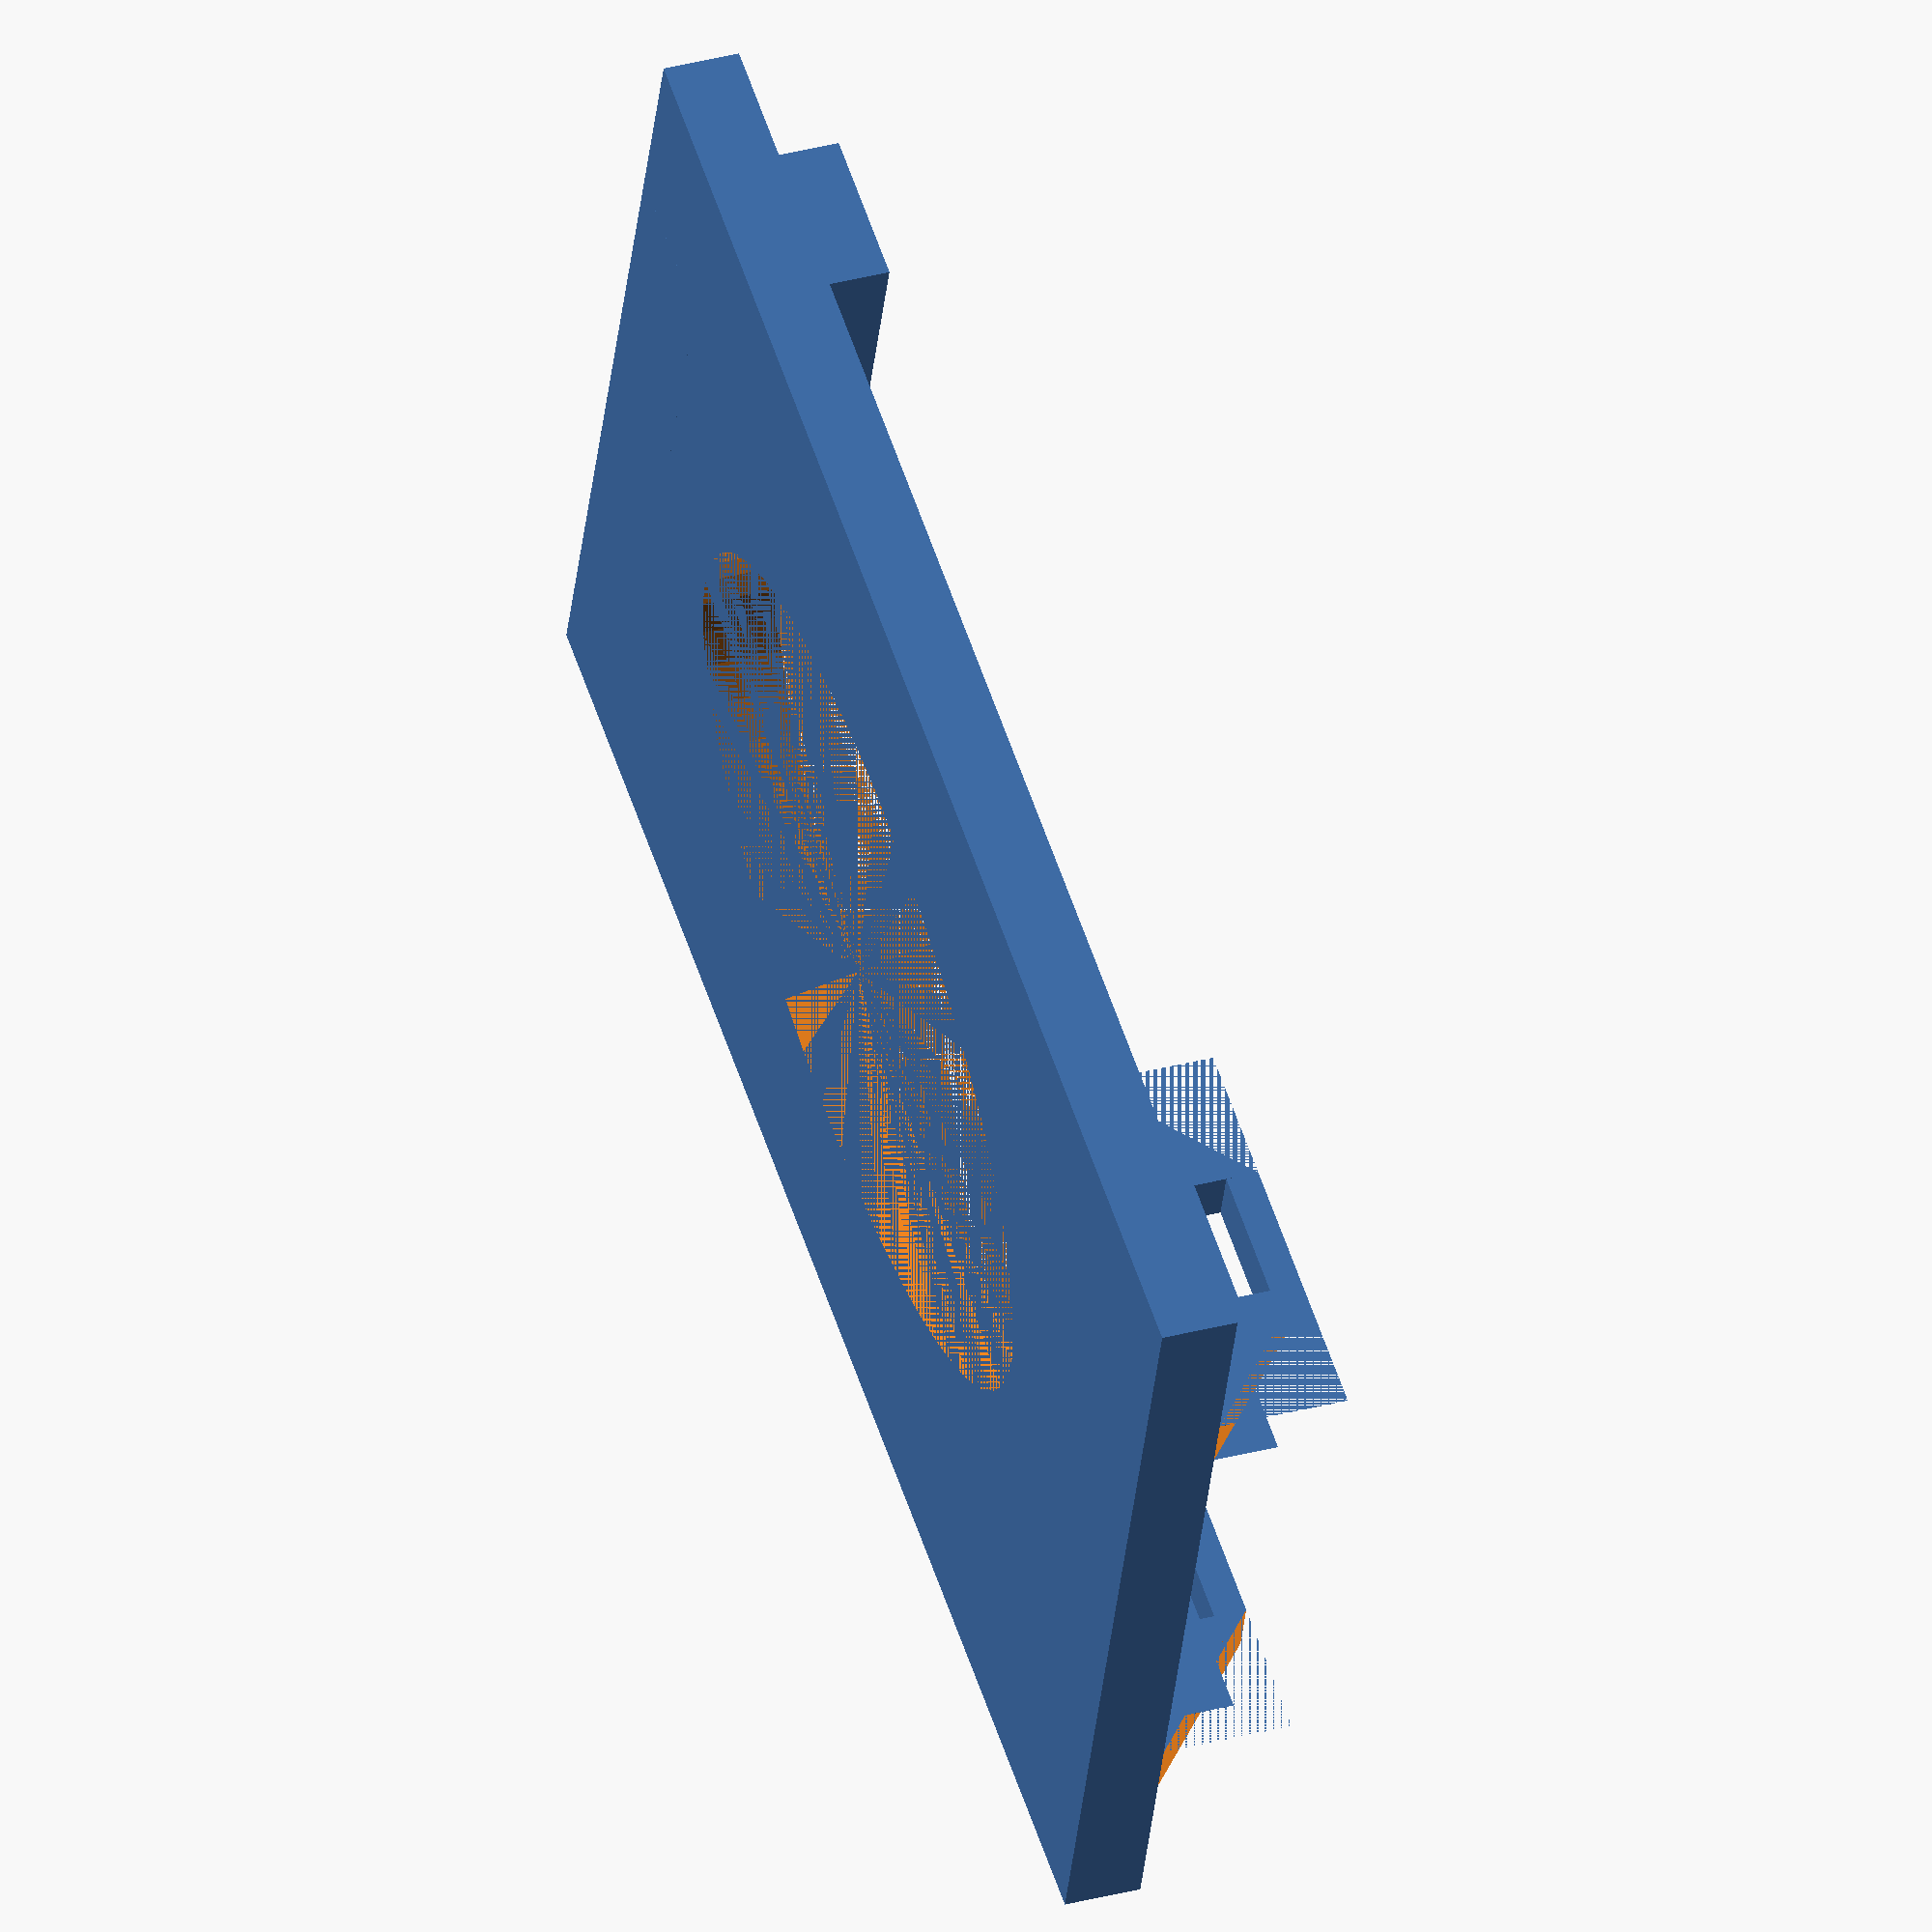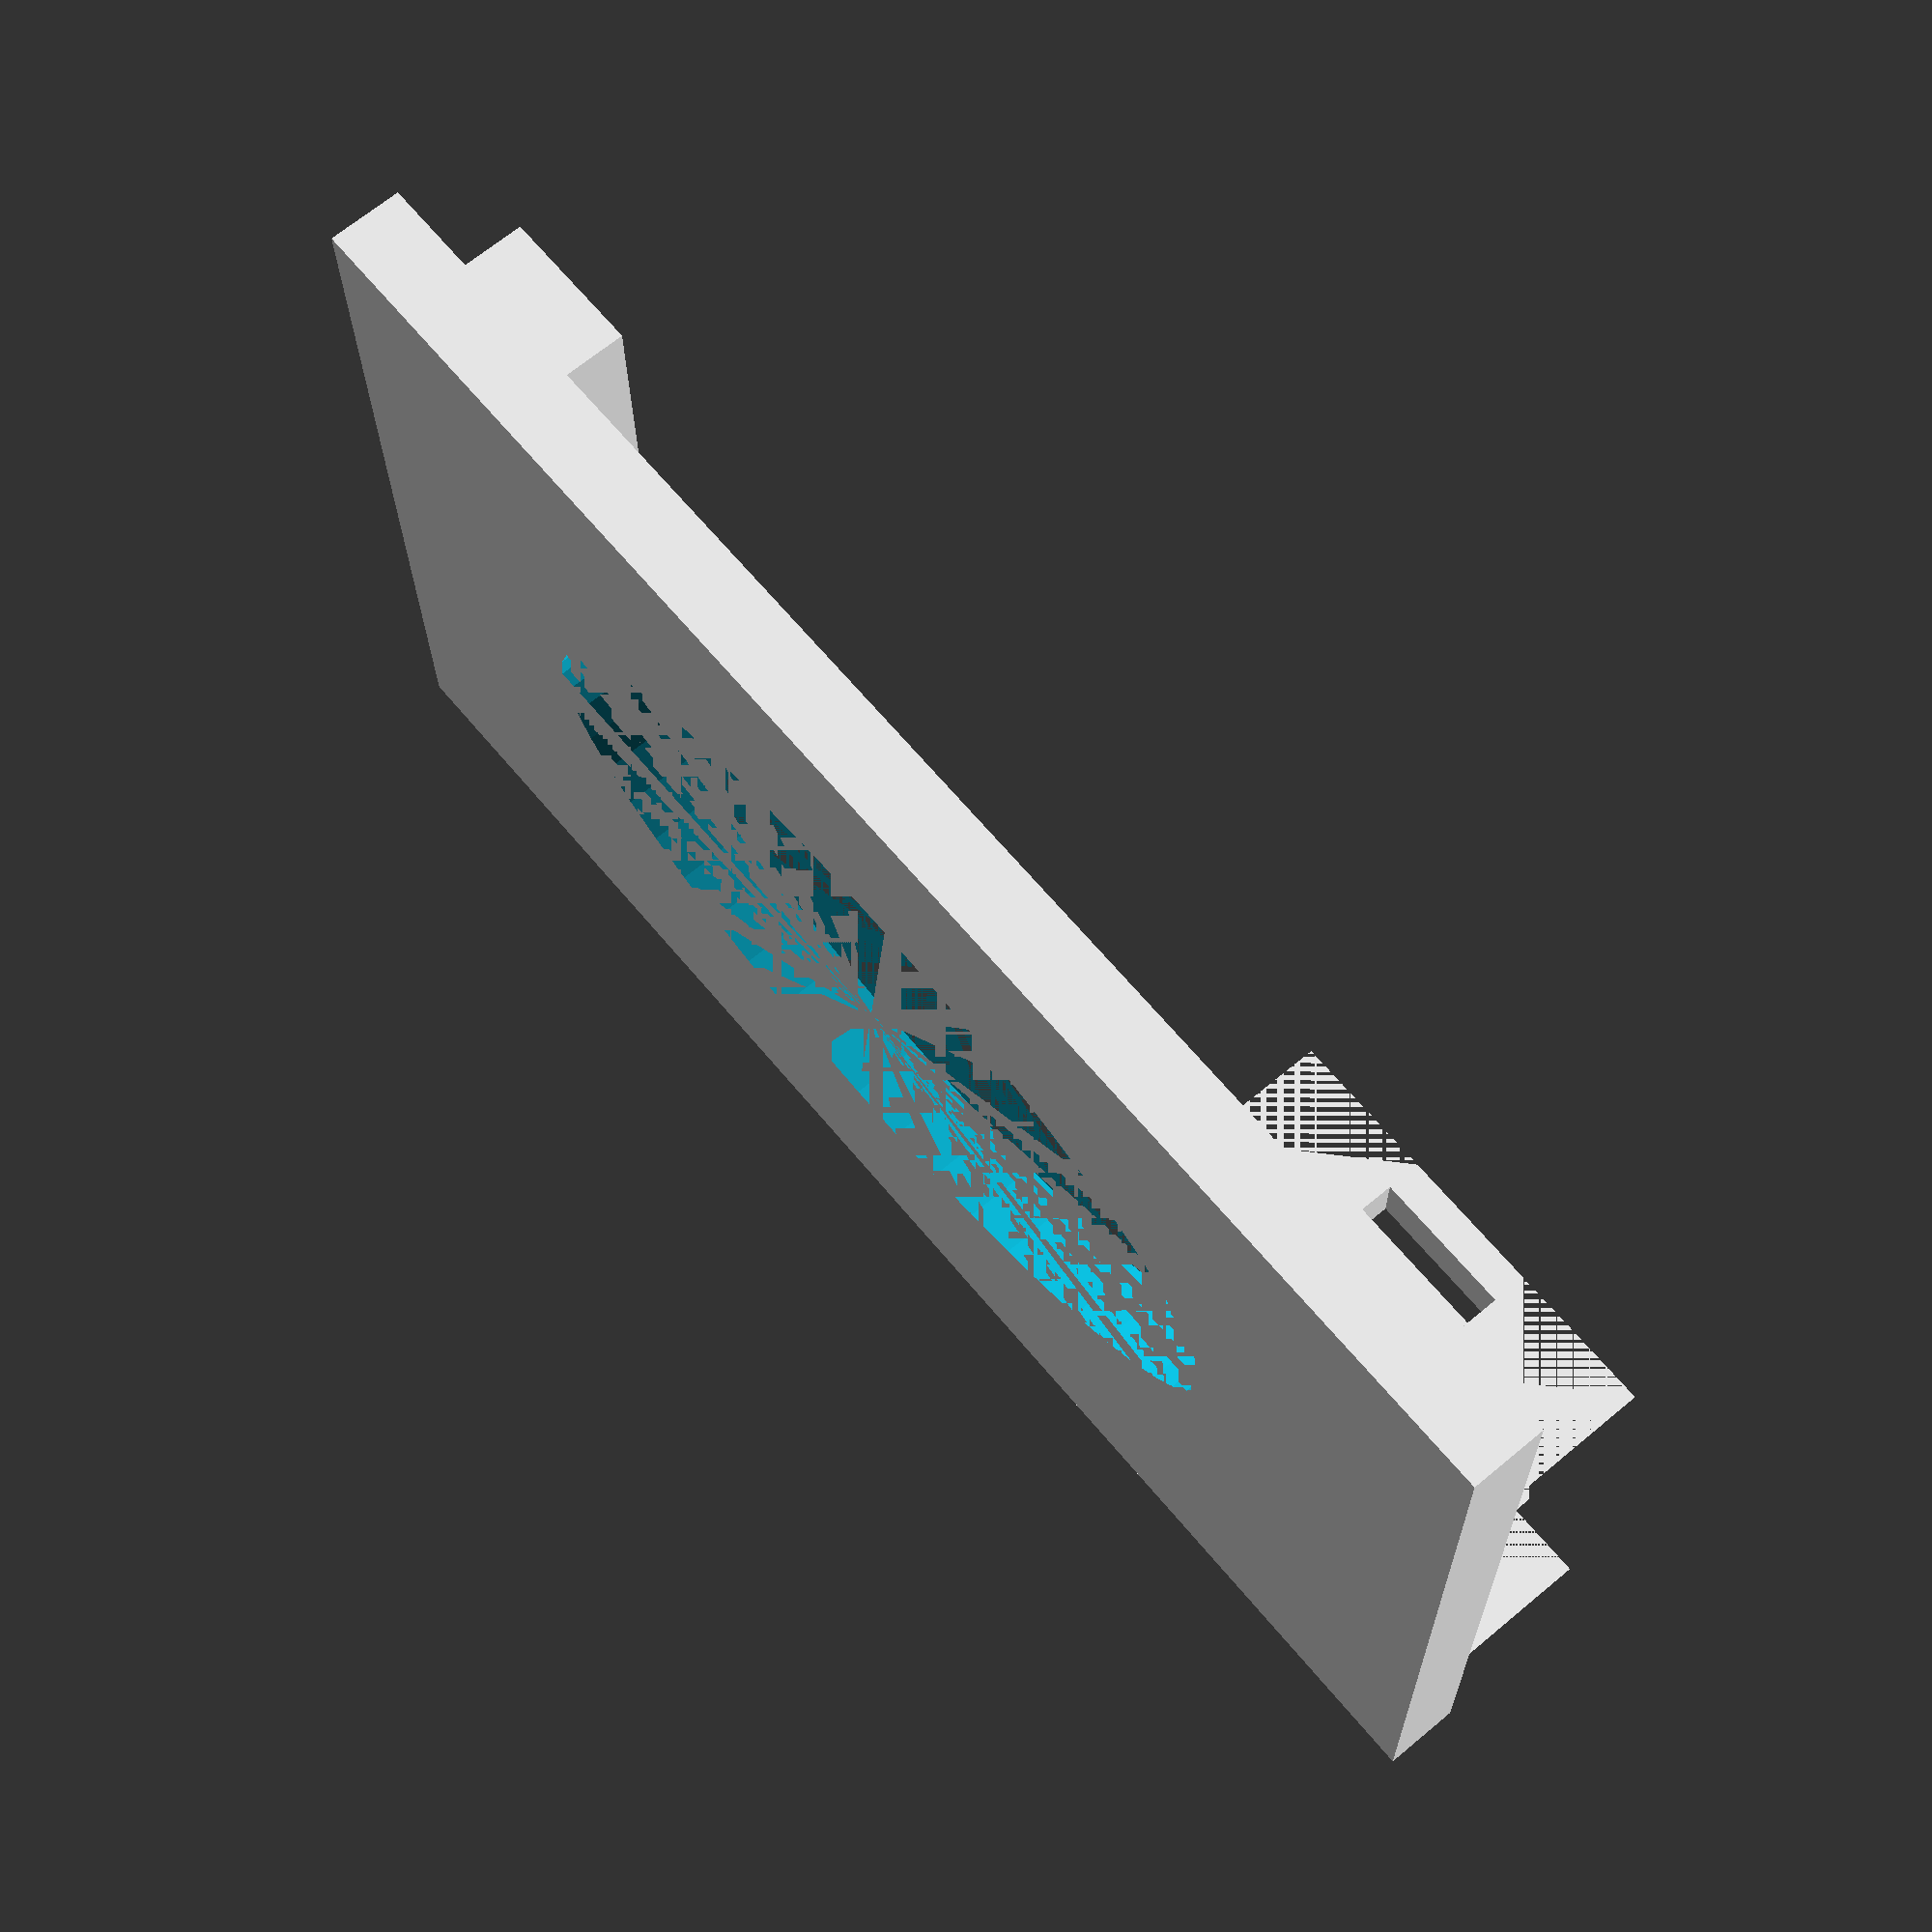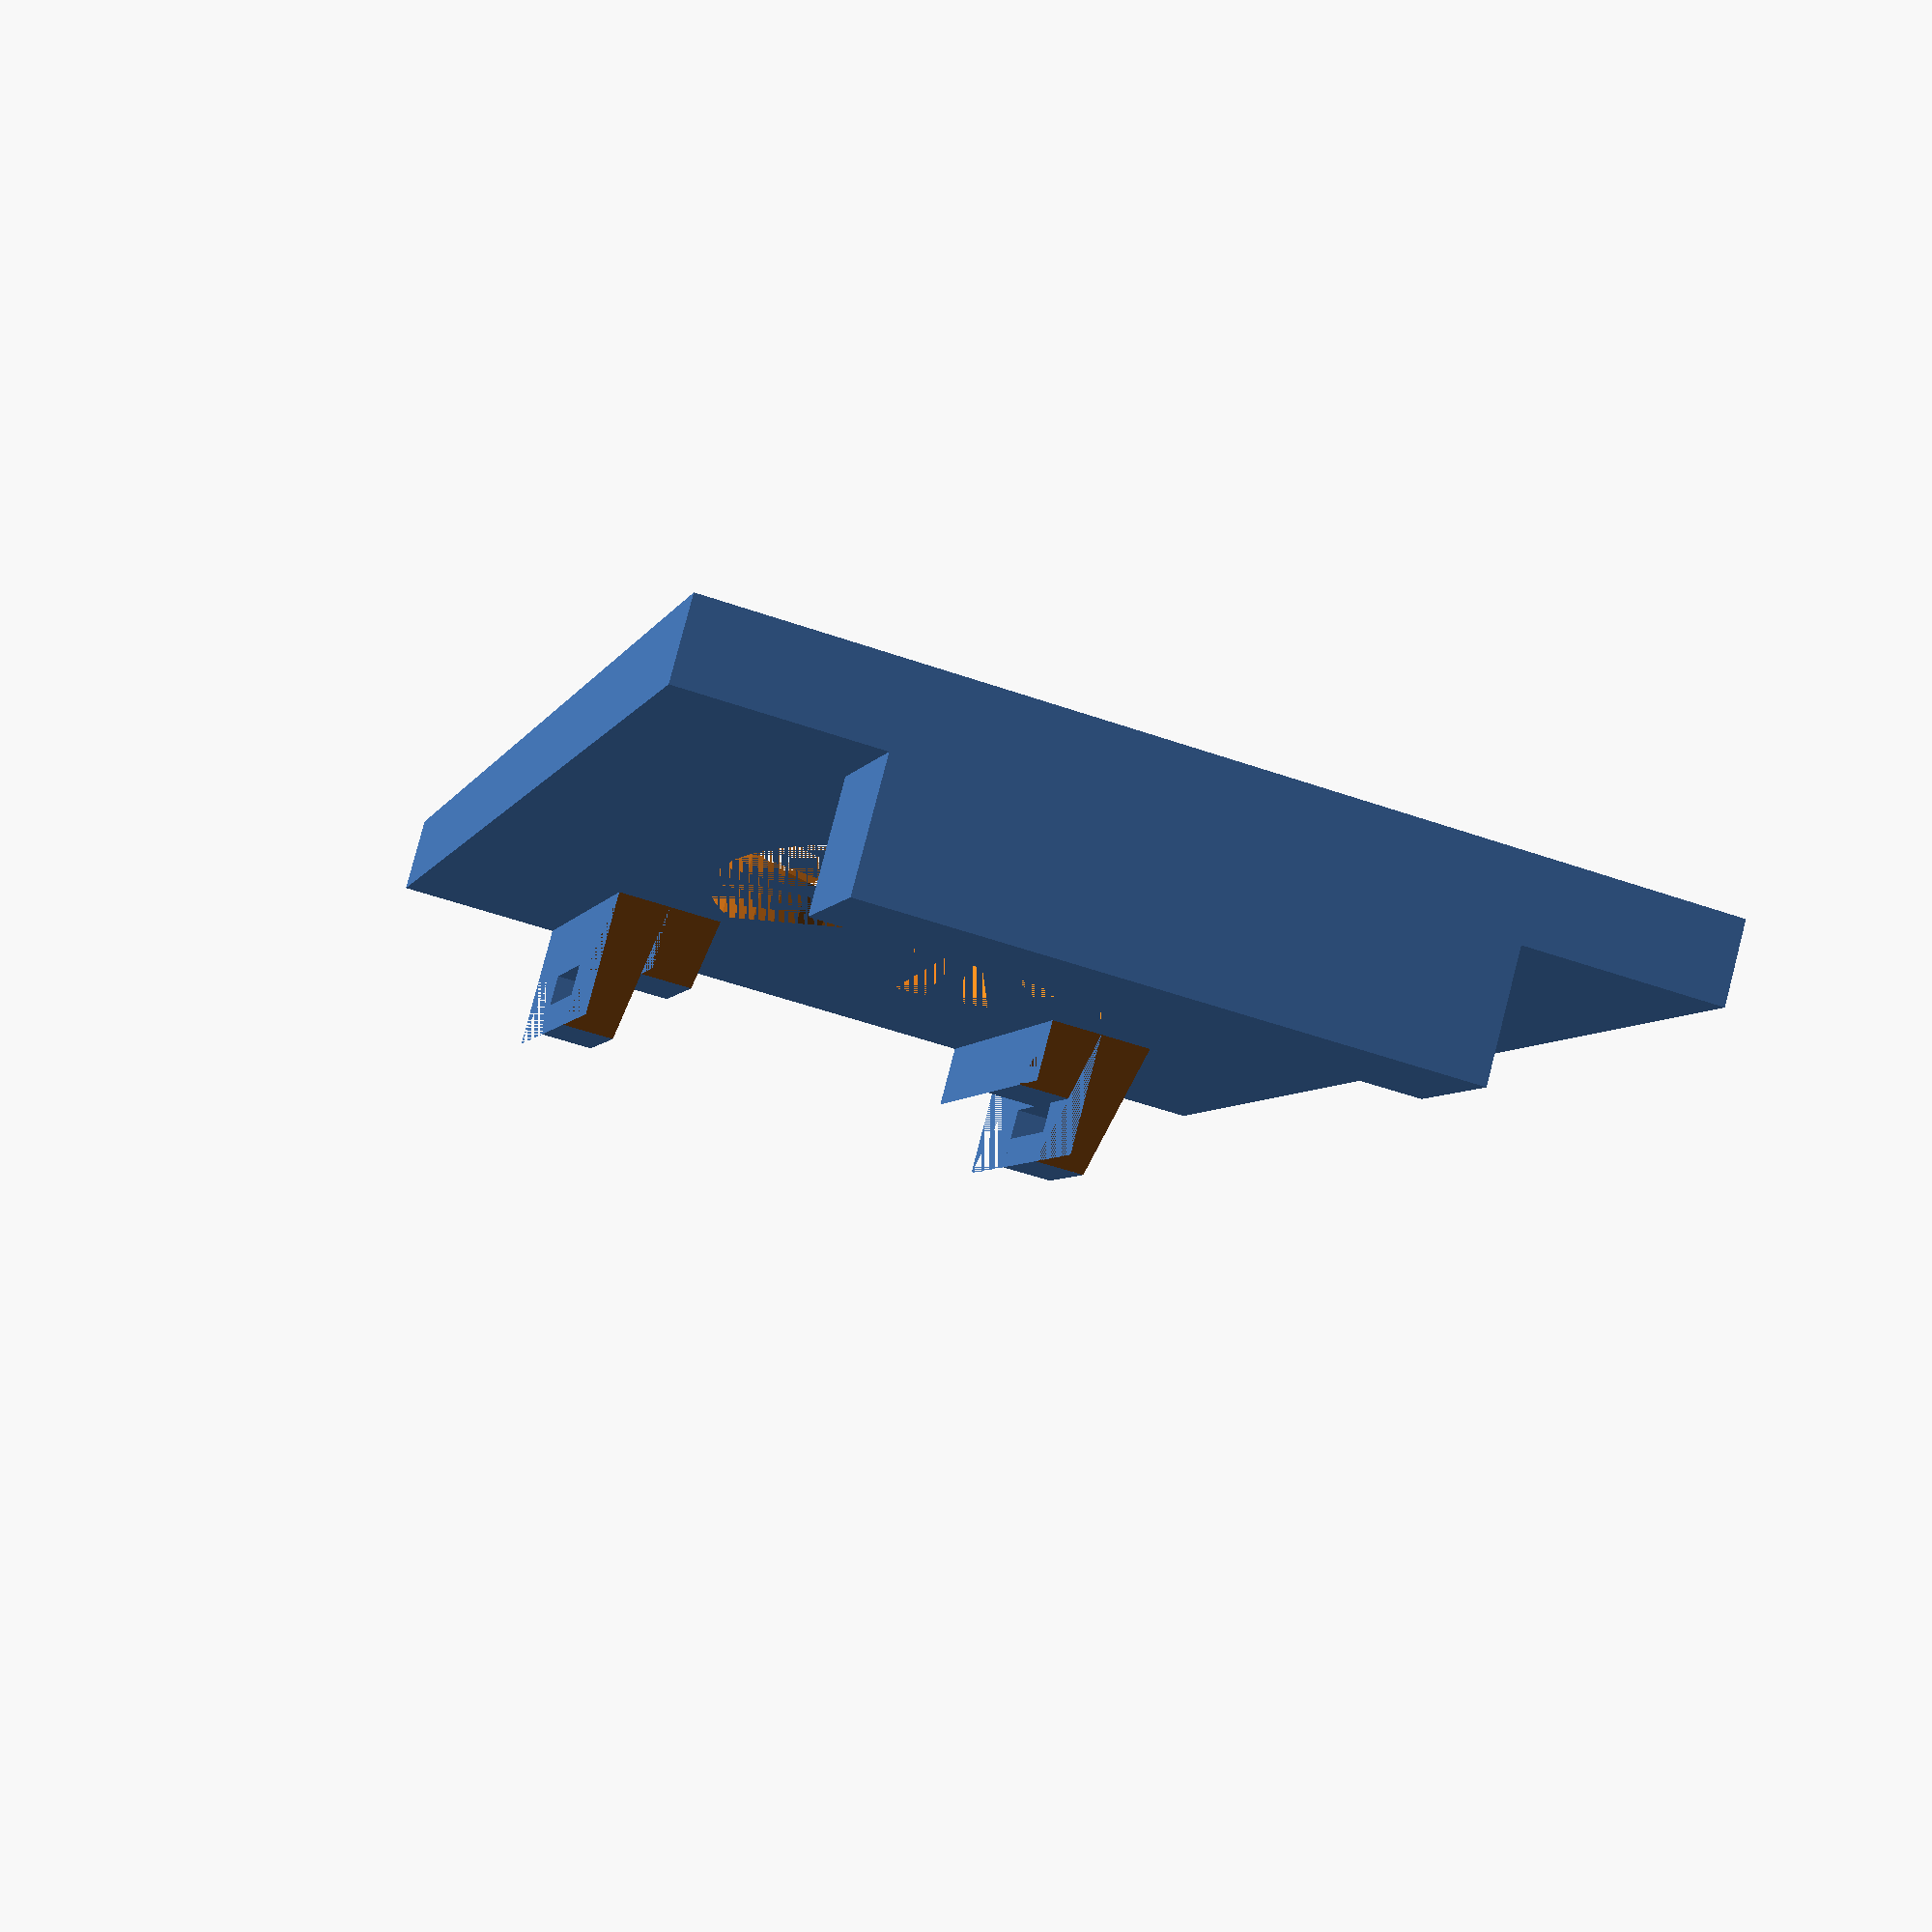
<openscad>
/*
OpenSCAD reverse engineering of RichRap's Quick-Fit attachment plate.
( https://www.thingiverse.com/thing:19590 )

It's intended to be used in the construction of other x-carriages etc.,
not used on its own - it currently doesn't have any kind of anchor-point.
I plan on making a RepRap Snappy extruder plaform for the quick-fit
attachment.

Note: the hinge doesn't print well, when the model is printed flat.
When I printed it hinge-end-down, standing up, it actually printed decently.
A little rough near the latch, but functional.  I did thicken the plate
from 4.28mm to 6mm, to improve stability while printing.

I've taken most measurements from the STL files, presumably derived from
the SketchUp files, so the numbers are pretty arbitrary-looking.  The
only deviations-from-source I know of are:
1. I stripped off the x-carriage bits
2. Also skipped the zip-tie holes and grooves
3. The shape of the big tool-hole in the middle was somewhat inscrutable, so now it's an ellipse
4. Technically the resolution of the circles may be different
I think everything else should be accurate to within a hundredth of a mm.
*/

$fn = 50;

LATCH_TYPE = 3; // 1=original, 2=bar, 3=multibar

PLATE_SIZE_Z = 6; //4.28
PLATE_SIZE_X = 122.1398;
PLATE_SIZE_Y = 72.09;

HINGE_FLOOR_X = 20.5;

// Side ramps are assumed to end at the edge of the plate
SIDE_RAMP_GAP_Y = 28.6;
SIDE_RAMP_SIZE_Y = 4.275;
SIDE_RAMP_SIZE_Z = 5.1;
SIDE_RAMP_1_SIZE_X = 5.5267; // Short one near center
SIDE_RAMP_2_SIZE_X = 10.7464; // Flat segment
SIDE_RAMP_3_SIZE_X = 16.7225; // Long one near edge


// Latch type 1
LATCH_SEAT_SMALL_HOLE_DIAM = 4.4;
LATCH_SEAT_BIG_HOLE_DIAM = 13.5983;
LATCH_SEAT_HOLE_X_OFFSET = 6.2733;
LATCH_SEAT_SIZE_X = 15.4733;
LATCH_SEAT_SIZE_Y = LATCH_SEAT_BIG_HOLE_DIAM*1.5;//TODO
LATCH_SEAT_SIZE_Z = 5.6;

// Latch type 2
BRACKET_SKEW_X = 1*SIDE_RAMP_1_SIZE_X;
BRACKET_1_SIZE_X = 2*SIDE_RAMP_1_SIZE_X;// + BRACKET_SKEW_X;
BRACKET_3_SIZE_X = SIDE_RAMP_3_SIZE_X - BRACKET_SKEW_X;
BRACKET_SIZE_Z = 2*SIDE_RAMP_SIZE_Z;
BRACKET_TOP_SIZE_Z = (BRACKET_SIZE_Z - SIDE_RAMP_SIZE_Z) / 2;
BRACKET_LATCH_SIZE_X = SIDE_RAMP_2_SIZE_X - 1;
BRACKET_LATCH_SIZE_Y = SIDE_RAMP_GAP_Y + (4*SIDE_RAMP_SIZE_Y) + 6;
BRACKET_LATCH_SIZE_Z = BRACKET_SIZE_Z - SIDE_RAMP_SIZE_Z - BRACKET_TOP_SIZE_Z - 0.3;
BRACKET_LATCH_HANDLE_SIZE_Z = BRACKET_LATCH_SIZE_Z + (2*BRACKET_TOP_SIZE_Z);

// Latch type 3
BRACKET_LATCH_3_SIZE_Y = BRACKET_LATCH_SIZE_Y/3;


TOOL_HOLE_SIZE_Y = 39.65;
TOOL_HOLE_HINGE_X = 22.077;
TOOL_HOLE_LATCH_X = 24.9733;
TOOL_HOLE_SIZE_X = PLATE_SIZE_X - TOOL_HOLE_HINGE_X - TOOL_HOLE_LATCH_X;

HINGE_OUTER_SIZE_X = 12.42;
HINGE_OUTER_SIZE_Y = 43.15;
HINGE_OUTER_SIZE_Z = 9.5 + PLATE_SIZE_Z;

// Some of these params may not lead to reasonable results if other params are changed - it's kindof a complicated shape, and I haven't worked out the most robustly sensical representation.  Particularly the circular cutout in the hinge.
HINGE_INNER_SIZE_Y = 29.22;
HINGE_INNER_BLOCK_SIZE_X = 7;
HINGE_OVERHANG_SIZE_Z = 4;
HINGE_INNER_BLOCK_SIZE_Z = HINGE_OUTER_SIZE_Z - PLATE_SIZE_Z - HINGE_OVERHANG_SIZE_Z;
HINGE_CIRCLE_CUTOUT_DIAMETER = 10.4;
HINGE_CIRCLE_CUTOUT_REGION_X = 4;
HINGE_CIRCLE_CUTOUT_OFFSET_Z = 0.7;
HINGE_RAMP_SIZE_Z = 1.5;

module quickfit() {
  difference() {
    union() {
      { // Plate
        cube([PLATE_SIZE_X, PLATE_SIZE_Y, PLATE_SIZE_Z]);
      }
      { // Latch seat
        if (LATCH_TYPE == 1) {
          translate([PLATE_SIZE_X-LATCH_SEAT_SIZE_X, (PLATE_SIZE_Y-LATCH_SEAT_SIZE_Y)/2, PLATE_SIZE_Z]) {
            difference() {
              cube([LATCH_SEAT_SIZE_X, LATCH_SEAT_SIZE_Y, LATCH_SEAT_SIZE_Z]);
              translate([LATCH_SEAT_HOLE_X_OFFSET, LATCH_SEAT_SIZE_Y/2, 0]) {
                cylinder(d=LATCH_SEAT_BIG_HOLE_DIAM, h=LATCH_SEAT_SIZE_Z);
              };
            };
          };
        } else if (LATCH_TYPE == 2 || LATCH_TYPE == 3) {
          // (Derived from side ramps)
          for (i = [-1,1]) {
            translate([0, i * (((SIDE_RAMP_GAP_Y+SIDE_RAMP_SIZE_Y)/2)+SIDE_RAMP_SIZE_Y), 0]) {
              translate([PLATE_SIZE_X - BRACKET_1_SIZE_X - SIDE_RAMP_2_SIZE_X - BRACKET_3_SIZE_X, (PLATE_SIZE_Y - SIDE_RAMP_SIZE_Y)/2, PLATE_SIZE_Z]) {
                translate([0,0,0]) {
                  scale([BRACKET_1_SIZE_X, SIDE_RAMP_SIZE_Y, BRACKET_SIZE_Z]) {
                    difference() {
                      cube(1);
                      rotate([0,-45,0])
                        cube(2);
                    }
                  }
                }
                translate([BRACKET_1_SIZE_X,0,0]) {
                  cube([SIDE_RAMP_2_SIZE_X,SIDE_RAMP_SIZE_Y,SIDE_RAMP_SIZE_Z]);
                }
                translate([BRACKET_1_SIZE_X,0,BRACKET_SIZE_Z-BRACKET_TOP_SIZE_Z]) {
                  cube([SIDE_RAMP_2_SIZE_X,SIDE_RAMP_SIZE_Y,BRACKET_TOP_SIZE_Z]);
                }
                translate([BRACKET_1_SIZE_X+SIDE_RAMP_2_SIZE_X,0,0]) {
                  scale([BRACKET_3_SIZE_X, SIDE_RAMP_SIZE_Y, BRACKET_SIZE_Z]) {
                    translate([0,0,1])
                    rotate([0,90,0])
                    difference() {
                      cube(1);
                      rotate([0,-45,0])
                        cube(2);
                    }
                  }
                }
              }
            }
          }
        }
      }
      { // Side ramps
        for (i = [-1,1]) {
          translate([0, i * ((SIDE_RAMP_GAP_Y+SIDE_RAMP_SIZE_Y)/2), 0]) {
            translate([PLATE_SIZE_X - SIDE_RAMP_1_SIZE_X - SIDE_RAMP_2_SIZE_X - SIDE_RAMP_3_SIZE_X, (PLATE_SIZE_Y - SIDE_RAMP_SIZE_Y)/2, PLATE_SIZE_Z]) {
              translate([0,0,0]) {
                scale([SIDE_RAMP_1_SIZE_X, SIDE_RAMP_SIZE_Y, SIDE_RAMP_SIZE_Z]) {
                  difference() {
                    cube(1);
                    rotate([0,-45,0])
                      cube(2);
                  }
                }
              }
              translate([SIDE_RAMP_1_SIZE_X,0,0]) {
                cube([SIDE_RAMP_2_SIZE_X,SIDE_RAMP_SIZE_Y,SIDE_RAMP_SIZE_Z]);
              }
              translate([SIDE_RAMP_1_SIZE_X+SIDE_RAMP_2_SIZE_X,0,0]) {
                scale([SIDE_RAMP_3_SIZE_X, SIDE_RAMP_SIZE_Y, SIDE_RAMP_SIZE_Z]) {
                  translate([0,0,1])
                  rotate([0,90,0])
                  difference() {
                    cube(1);
                    rotate([0,-45,0])
                      cube(2);
                  }
                }
              }
            }
          }
        }
      }
      { // Hinge additive
        translate([0, (PLATE_SIZE_Y-HINGE_OUTER_SIZE_Y)/2, 0])
          cube([HINGE_OUTER_SIZE_X, HINGE_OUTER_SIZE_Y, HINGE_OUTER_SIZE_Z]);
      }
    };
    if (LATCH_TYPE == 1) { // Latch hole
      translate([PLATE_SIZE_X-LATCH_SEAT_SIZE_X, (PLATE_SIZE_Y-LATCH_SEAT_SIZE_Y)/2, 0]) {
        translate([LATCH_SEAT_HOLE_X_OFFSET, LATCH_SEAT_SIZE_Y/2, 0]) {
          cylinder(d=LATCH_SEAT_SMALL_HOLE_DIAM, h=PLATE_SIZE_Z);
        };
      };
    }
    { // Tool hole
      // This isn't exactly the (arcane) shape of the original, but maybe it's close enough.
      translate([TOOL_HOLE_HINGE_X, (PLATE_SIZE_Y-TOOL_HOLE_SIZE_Y)/2, 0]) {
        translate([TOOL_HOLE_SIZE_X/2, TOOL_HOLE_SIZE_Y/2, 0]) {
          scale([TOOL_HOLE_SIZE_X, TOOL_HOLE_SIZE_Y, PLATE_SIZE_Z]){
            cylinder(d=1,h=1);
          }
        }
      }
    }
    { // Hinge subtractive
      translate([HINGE_OUTER_SIZE_X-HINGE_INNER_BLOCK_SIZE_X, (PLATE_SIZE_Y-HINGE_INNER_SIZE_Y)/2, PLATE_SIZE_Z]) {
        union() {
          cube([HINGE_INNER_BLOCK_SIZE_X, HINGE_INNER_SIZE_Y, HINGE_INNER_BLOCK_SIZE_Z]);
          translate([0,0,HINGE_CIRCLE_CUTOUT_OFFSET_Z])
            intersection() {
              translate([HINGE_CIRCLE_CUTOUT_REGION_X/2, 0, 0])
                rotate([-90,0,0])
                  cylinder(d=HINGE_CIRCLE_CUTOUT_DIAMETER, h=HINGE_INNER_SIZE_Y);
              cube([HINGE_CIRCLE_CUTOUT_REGION_X, HINGE_INNER_SIZE_Y, HINGE_CIRCLE_CUTOUT_DIAMETER]);
            };
          scale([HINGE_INNER_BLOCK_SIZE_X, 1, HINGE_RAMP_SIZE_Z])
            translate([0,0,-1])
              difference() {
                cube([1, HINGE_INNER_SIZE_Y, 1]);
                rotate([0, 45, 0])
                  cube([2, HINGE_INNER_SIZE_Y, 2]);
              };
        }
      }
    }
    /*
    { // Debug cross-section
      cube([PLATE_SIZE_X, 30, 50]);
      translate([0, 31, 0])
        cube([PLATE_SIZE_X, 300, 50]);
    }
    */
  };
};

module latchType2() {
  cube([BRACKET_LATCH_SIZE_X, BRACKET_LATCH_SIZE_Y, BRACKET_LATCH_SIZE_Z]);
  translate([0, -SIDE_RAMP_SIZE_Y])
    cube([BRACKET_LATCH_SIZE_X, SIDE_RAMP_SIZE_Y, BRACKET_LATCH_HANDLE_SIZE_Z]);
};

module latchType3() {
  cube([BRACKET_LATCH_SIZE_X, BRACKET_LATCH_3_SIZE_Y, BRACKET_LATCH_SIZE_Z]);
  translate([0, -SIDE_RAMP_SIZE_Y])
    cube([BRACKET_LATCH_SIZE_X, SIDE_RAMP_SIZE_Y, BRACKET_LATCH_HANDLE_SIZE_Z]);
};

quickfit();
//latchType2();
//latchType3();

</openscad>
<views>
elev=143.9 azim=341.7 roll=288.9 proj=o view=solid
elev=112.7 azim=0.7 roll=309.9 proj=p view=solid
elev=278.9 azim=104.6 roll=14.5 proj=p view=solid
</views>
